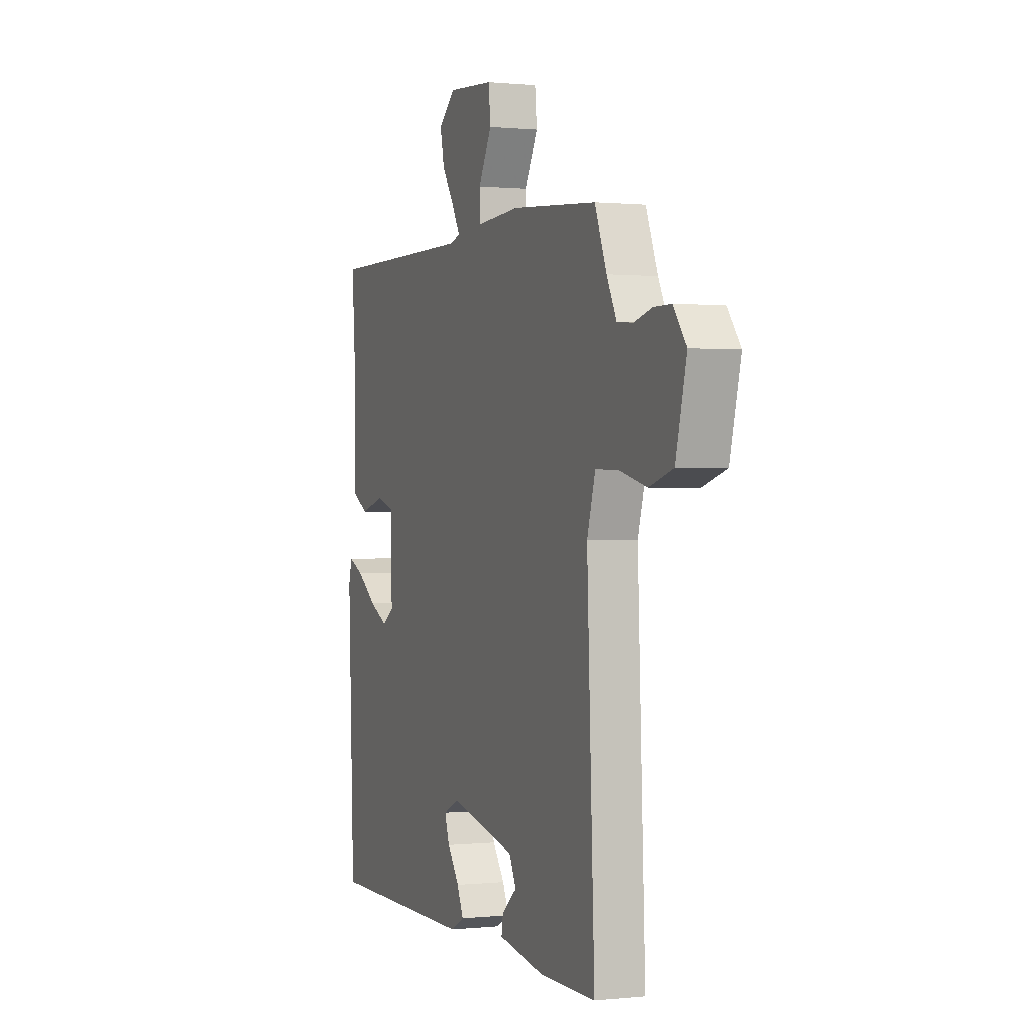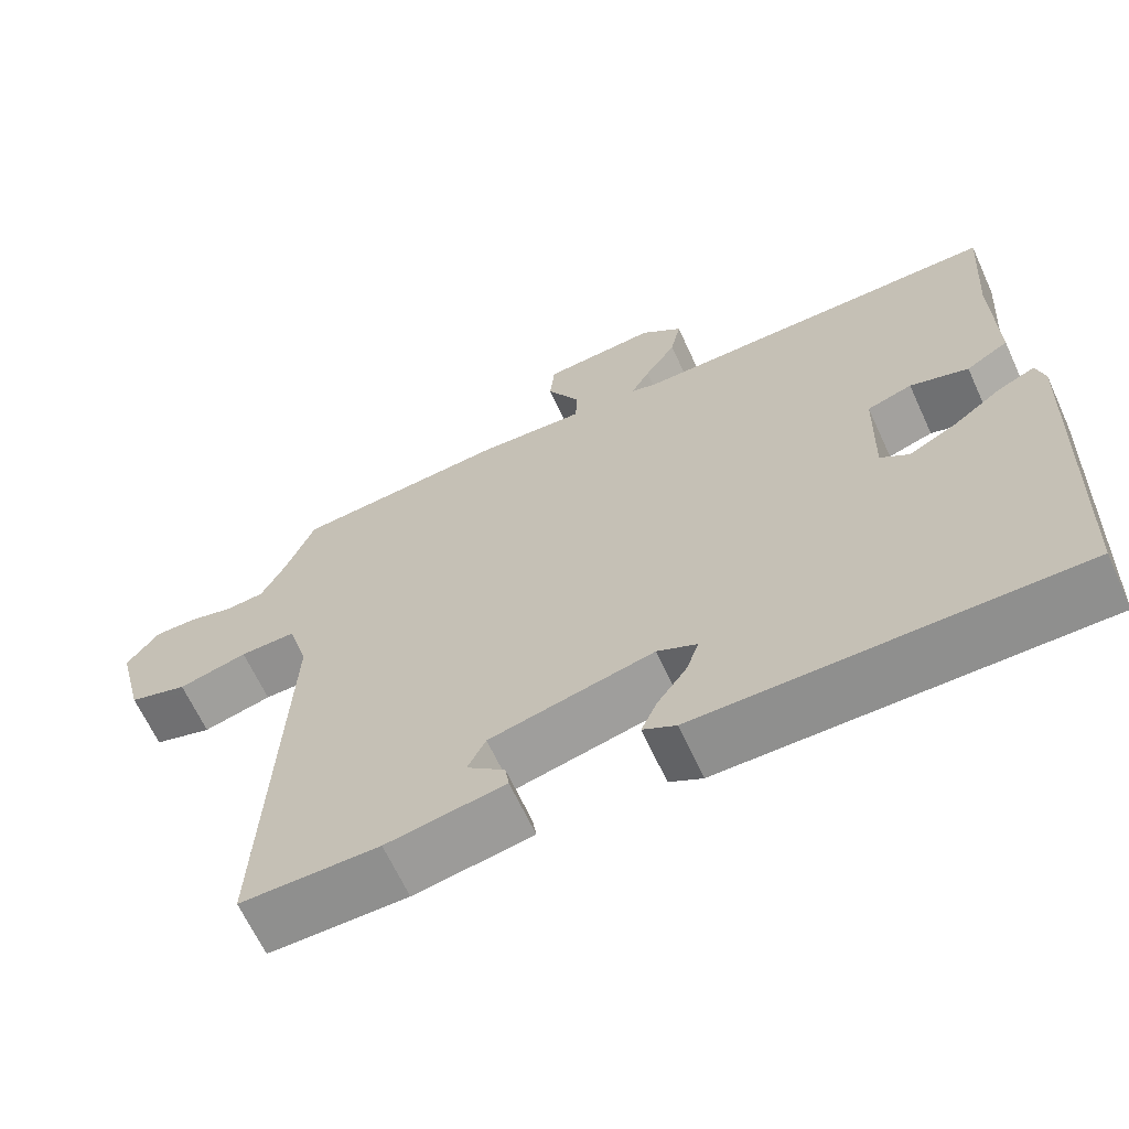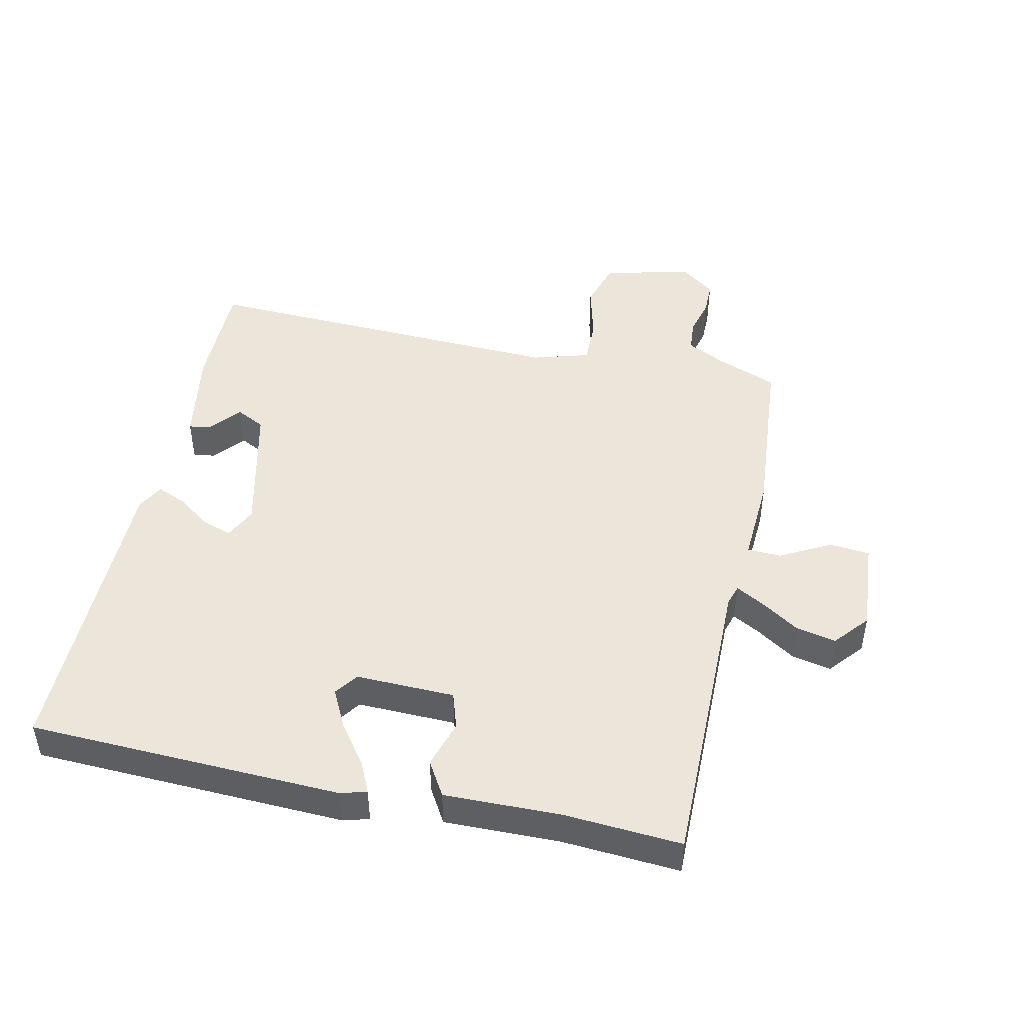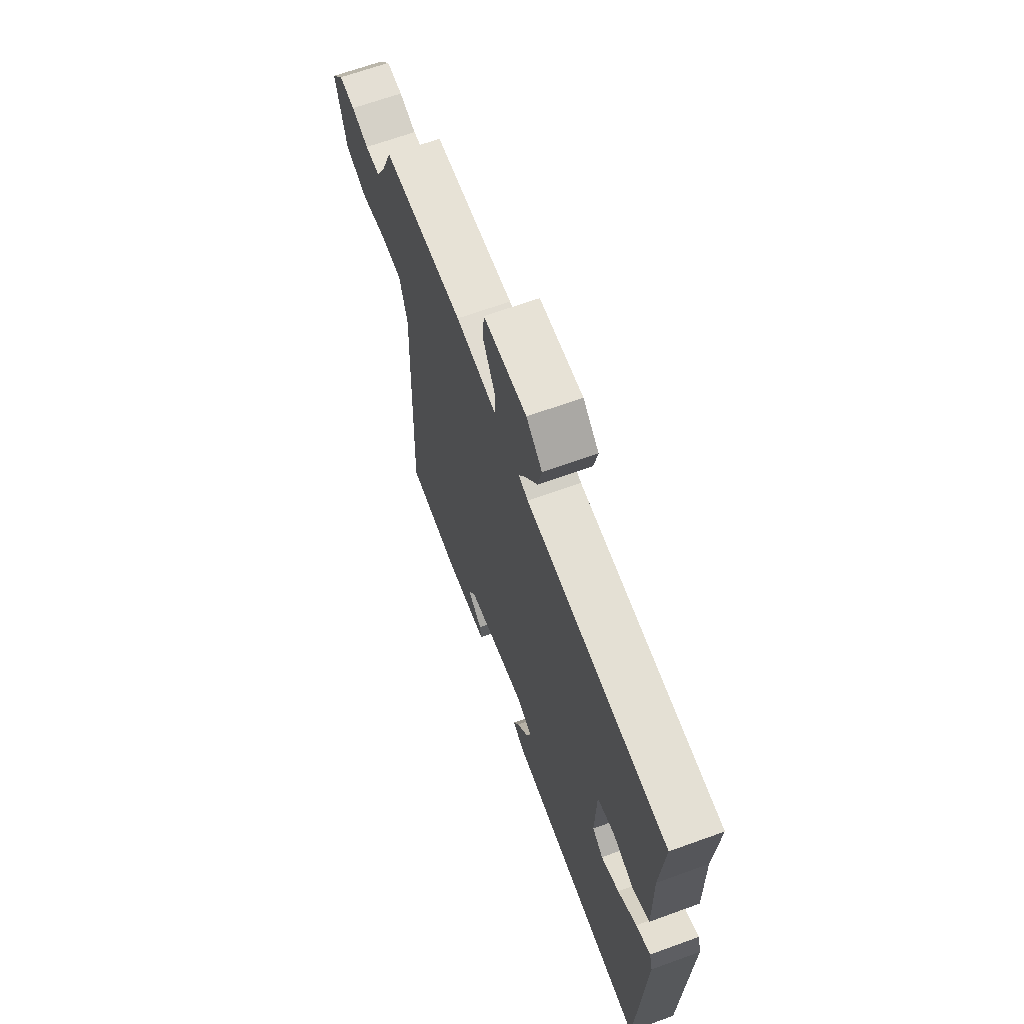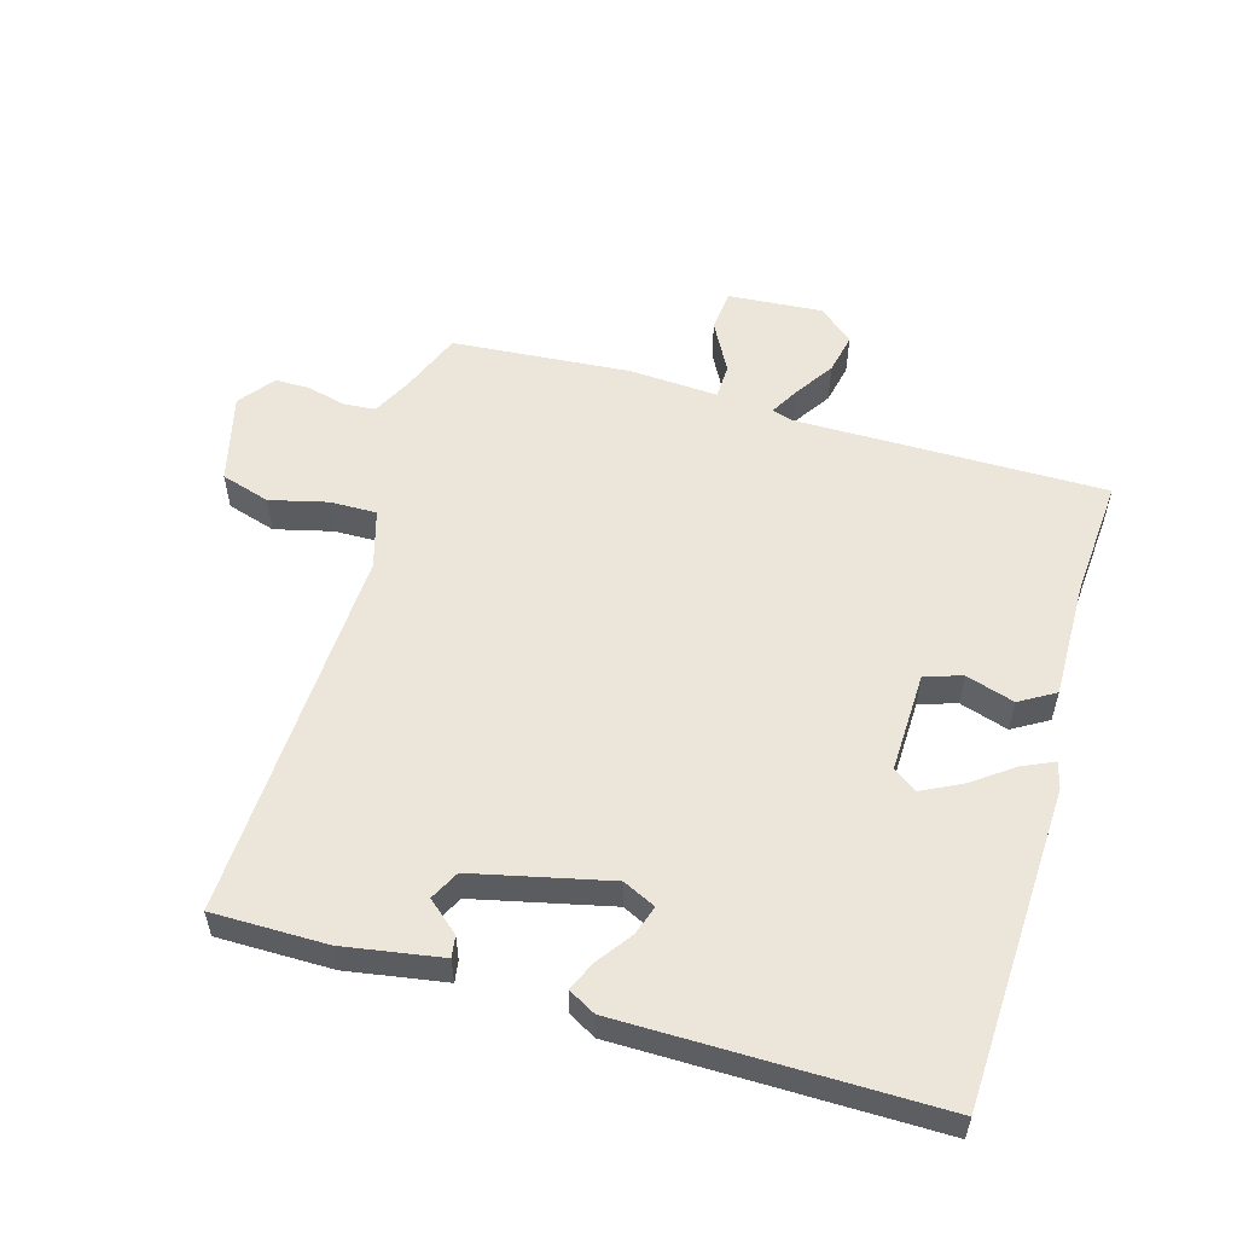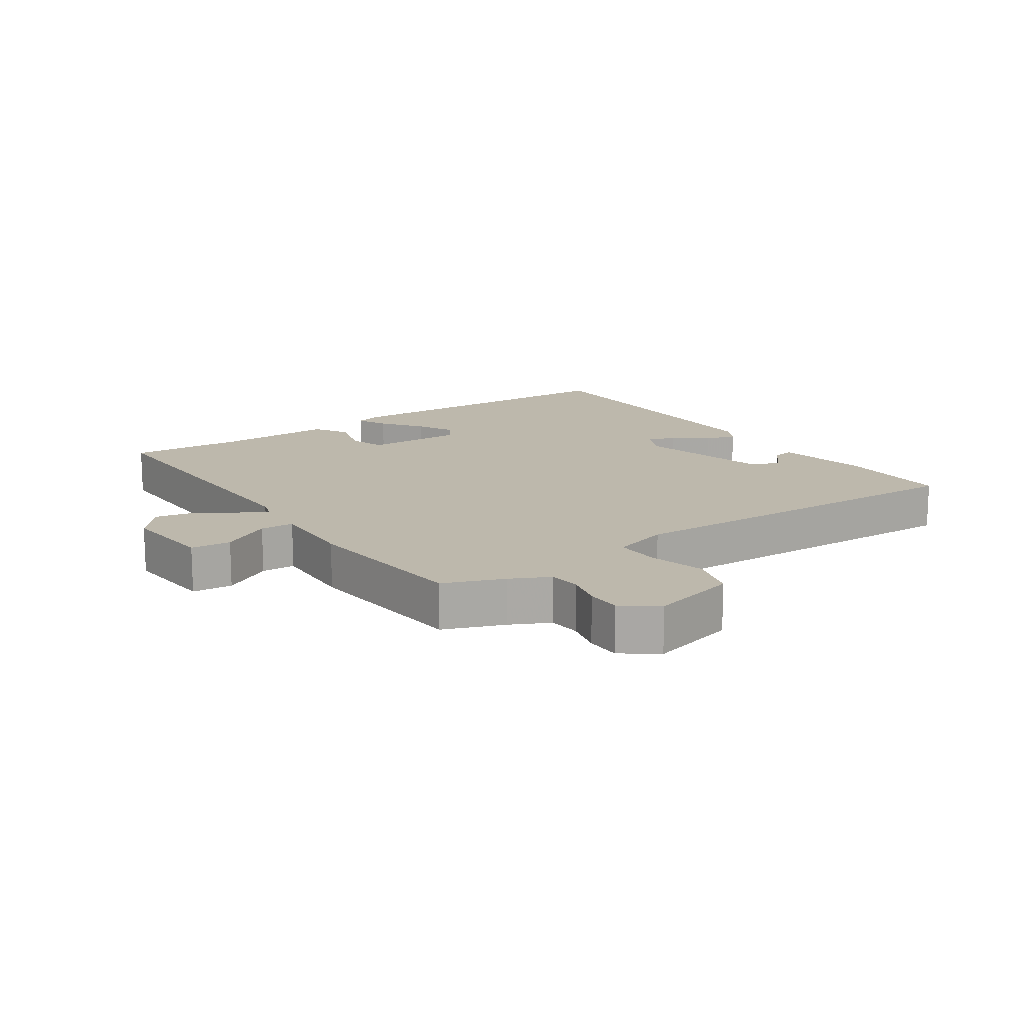
<metadata>
{"format":"obj","ext":"obj","renderer":"f3d","projection":"perspective","resolution":1024,"background":"white","views":[{"elev":0.5,"azim":68.7,"up":"+Z"},{"elev":-65.3,"azim":-155.3,"up":"+Z"},{"elev":46.7,"azim":-77.8,"up":"+Y"},{"elev":66.3,"azim":-110.0,"up":"+Z"},{"elev":55.3,"azim":-163.7,"up":"+Y"},{"elev":14.9,"azim":55.0,"up":"+Y"}]}
</metadata>
<code>
v -0.5 0.07 -0.5
v -0.519 0.07 -0.013
v -0.508 0.07 0.028
v -0.46 0.07 0.006
v -0.397 0.07 -0.04
v -0.337 0.07 -0.07
v -0.301 0.07 -0.044
v -0.305 0.07 0.11
v -0.362 0.07 0.128
v -0.436 0.07 0.105
v -0.49 0.07 0.137
v -0.487 0.07 0.317
v -0.5 0.07 0.5
v -0.027 0.07 0.498
v 0.005 0.07 0.508
v -0.019 0.07 0.551
v -0.059 0.07 0.612
v -0.072 0.07 0.674
v -0.019 0.07 0.719
v 0.126 0.07 0.708
v 0.132 0.07 0.645
v 0.09 0.07 0.567
v 0.092 0.07 0.514
v 0.229 0.07 0.522
v 0.5 0.07 0.5
v 0.537 0.07 0.407
v 0.568 0.07 0.346
v 0.618 0.07 0.342
v 0.675 0.07 0.357
v 0.729 0.07 0.357
v 0.77 0.07 0.303
v 0.736 0.07 0.166
v 0.661 0.07 0.143
v 0.573 0.07 0.165
v 0.502 0.07 0.166
v 0.476 0.07 0.077
v 0.5 0.07 -0.5
v 0.325 0.07 -0.5
v 0.175 0.07 -0.475
v 0.18 0.07 -0.442
v 0.228 0.07 -0.401
v 0.205 0.07 -0.356
v -0.003 0.07 -0.308
v -0.053 0.07 -0.332
v -0.038 0.07 -0.377
v 0 0.07 -0.43
v 0.02 0.07 -0.475
v -0.022 0.07 -0.498
v -0.5 0 -0.5
v -0.519 0 -0.013
v -0.508 0 0.028
v -0.46 0 0.006
v -0.397 0 -0.04
v -0.337 0 -0.07
v -0.301 0 -0.044
v -0.305 0 0.11
v -0.362 0 0.128
v -0.436 0 0.105
v -0.49 0 0.137
v -0.487 0 0.317
v -0.5 0 0.5
v -0.027 0 0.498
v 0.005 0 0.508
v -0.019 0 0.551
v -0.059 0 0.612
v -0.072 0 0.674
v -0.019 0 0.719
v 0.126 0 0.708
v 0.132 0 0.645
v 0.09 0 0.567
v 0.092 0 0.514
v 0.229 0 0.522
v 0.5 0 0.5
v 0.537 0 0.407
v 0.568 0 0.346
v 0.618 0 0.342
v 0.675 0 0.357
v 0.729 0 0.357
v 0.77 0 0.303
v 0.736 0 0.166
v 0.661 0 0.143
v 0.573 0 0.165
v 0.502 0 0.166
v 0.476 0 0.077
v 0.5 0 -0.5
v 0.325 0 -0.5
v 0.175 0 -0.475
v 0.18 0 -0.442
v 0.228 0 -0.401
v 0.205 0 -0.356
v -0.003 0 -0.308
v -0.053 0 -0.332
v -0.038 0 -0.377
v 0 0 -0.43
v 0.02 0 -0.475
v -0.022 0 -0.498
f 3 4 5
f 2 3 5
f 1 2 5
f 48 1 5
f 47 48 5
f 46 47 5
f 45 46 5
f 44 45 5 6
f 43 44 6 7
f 42 43 7 8
f 39 40 41
f 38 39 41
f 37 38 41
f 36 37 41 42
f 35 36 42 8
f 32 33 34
f 31 32 34
f 30 31 34
f 29 30 34
f 28 29 34
f 27 28 34 35
f 35 8 9
f 27 35 9
f 26 27 9
f 25 26 9
f 24 25 9
f 23 24 9
f 20 21 22
f 19 20 22
f 18 19 22
f 17 18 22
f 16 17 22
f 15 16 22 23
f 10 11 12
f 9 10 12
f 23 9 12
f 15 23 12
f 14 15 12
f 12 13 14
f 53 52 51
f 53 51 50
f 53 50 49
f 53 49 96
f 53 96 95
f 53 95 94
f 53 94 93
f 54 53 93 92
f 55 54 92 91
f 56 55 91 90
f 89 88 87
f 89 87 86
f 89 86 85
f 90 89 85 84
f 56 90 84 83
f 82 81 80
f 82 80 79
f 82 79 78
f 82 78 77
f 82 77 76
f 83 82 76 75
f 57 56 83
f 57 83 75
f 57 75 74
f 57 74 73
f 57 73 72
f 57 72 71
f 70 69 68
f 70 68 67
f 70 67 66
f 70 66 65
f 70 65 64
f 71 70 64 63
f 60 59 58
f 60 58 57
f 60 57 71
f 60 71 63
f 60 63 62
f 62 61 60
f 1 49 50 2
f 2 50 51 3
f 3 51 52 4
f 4 52 53 5
f 5 53 54 6
f 6 54 55 7
f 7 55 56 8
f 8 56 57 9
f 9 57 58 10
f 10 58 59 11
f 11 59 60 12
f 12 60 61 13
f 13 61 62 14
f 14 62 63 15
f 15 63 64 16
f 16 64 65 17
f 17 65 66 18
f 18 66 67 19
f 19 67 68 20
f 20 68 69 21
f 21 69 70 22
f 22 70 71 23
f 23 71 72 24
f 24 72 73 25
f 25 73 74 26
f 26 74 75 27
f 27 75 76 28
f 28 76 77 29
f 29 77 78 30
f 30 78 79 31
f 31 79 80 32
f 32 80 81 33
f 33 81 82 34
f 34 82 83 35
f 35 83 84 36
f 36 84 85 37
f 37 85 86 38
f 38 86 87 39
f 39 87 88 40
f 40 88 89 41
f 41 89 90 42
f 42 90 91 43
f 43 91 92 44
f 44 92 93 45
f 45 93 94 46
f 46 94 95 47
f 47 95 96 48
f 48 96 49 1

</code>
